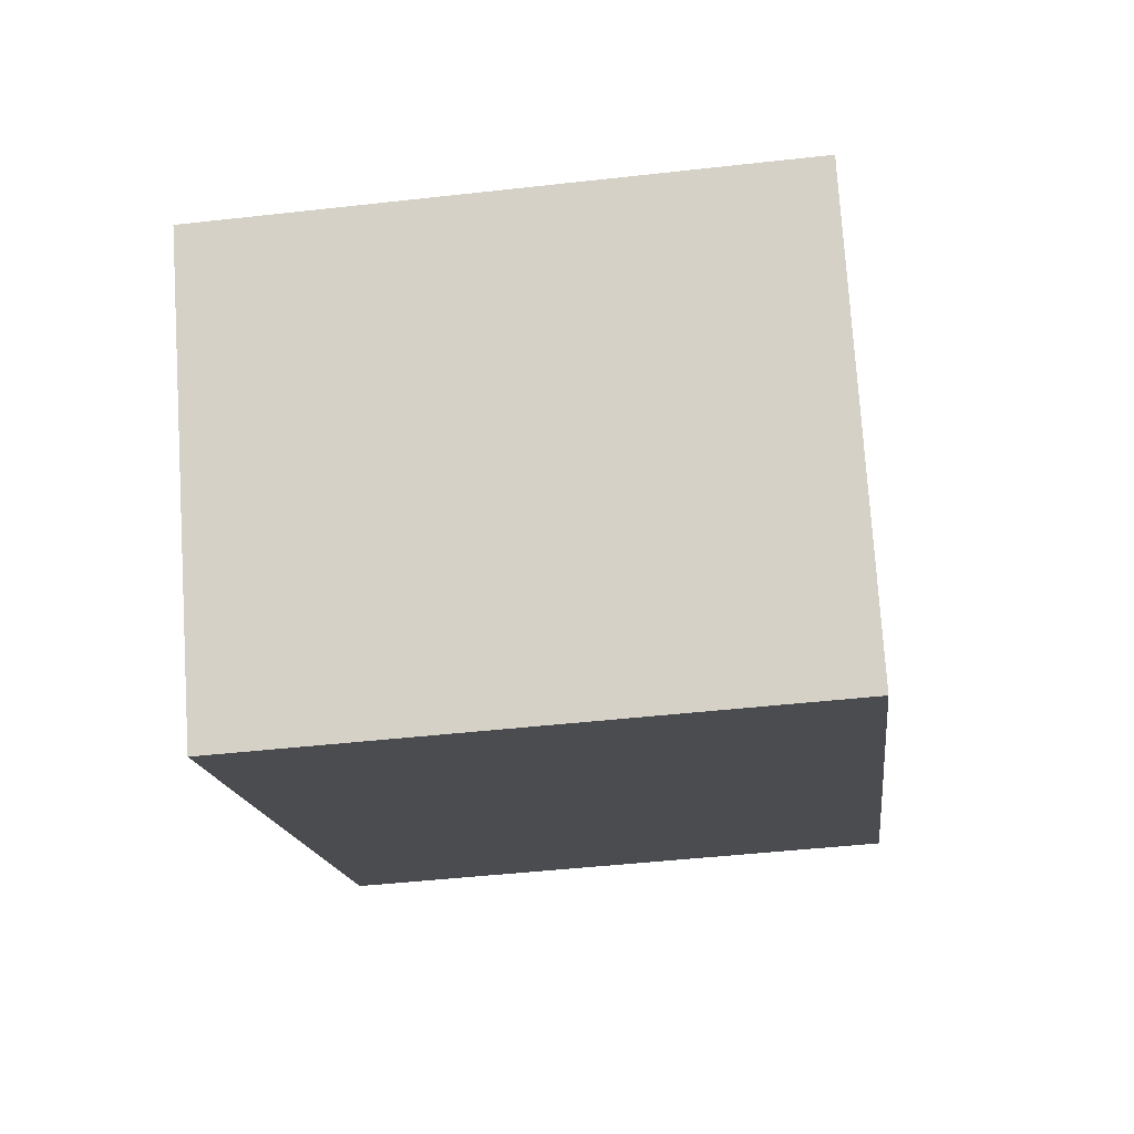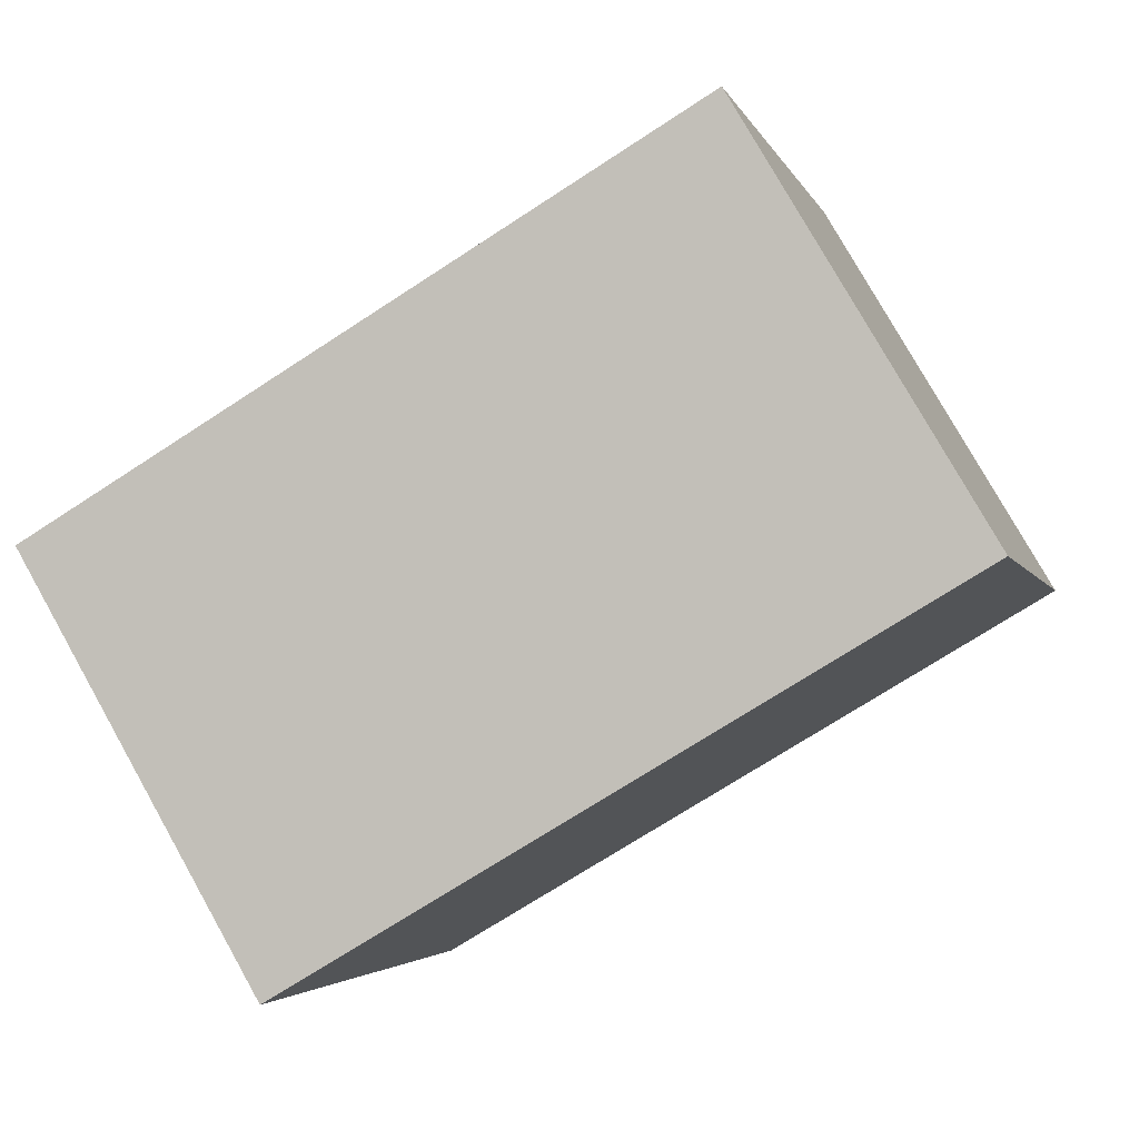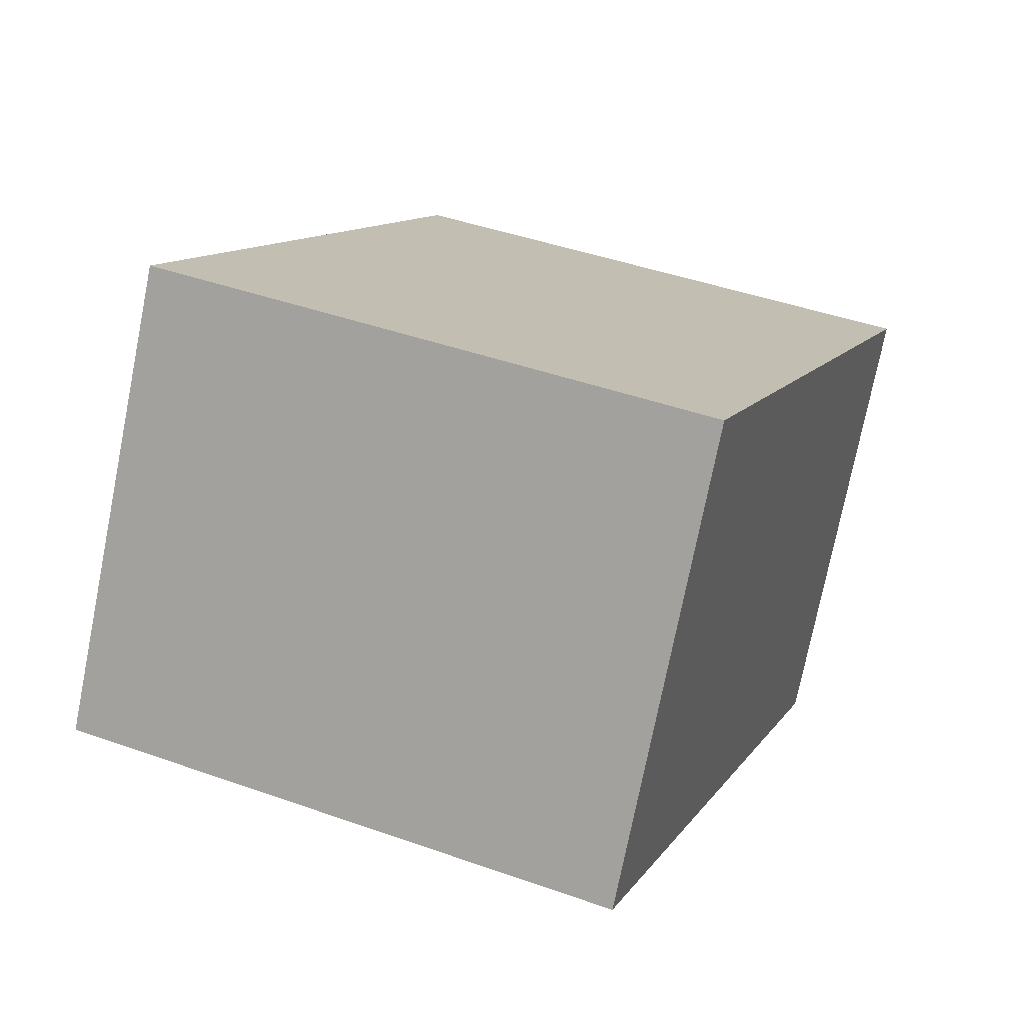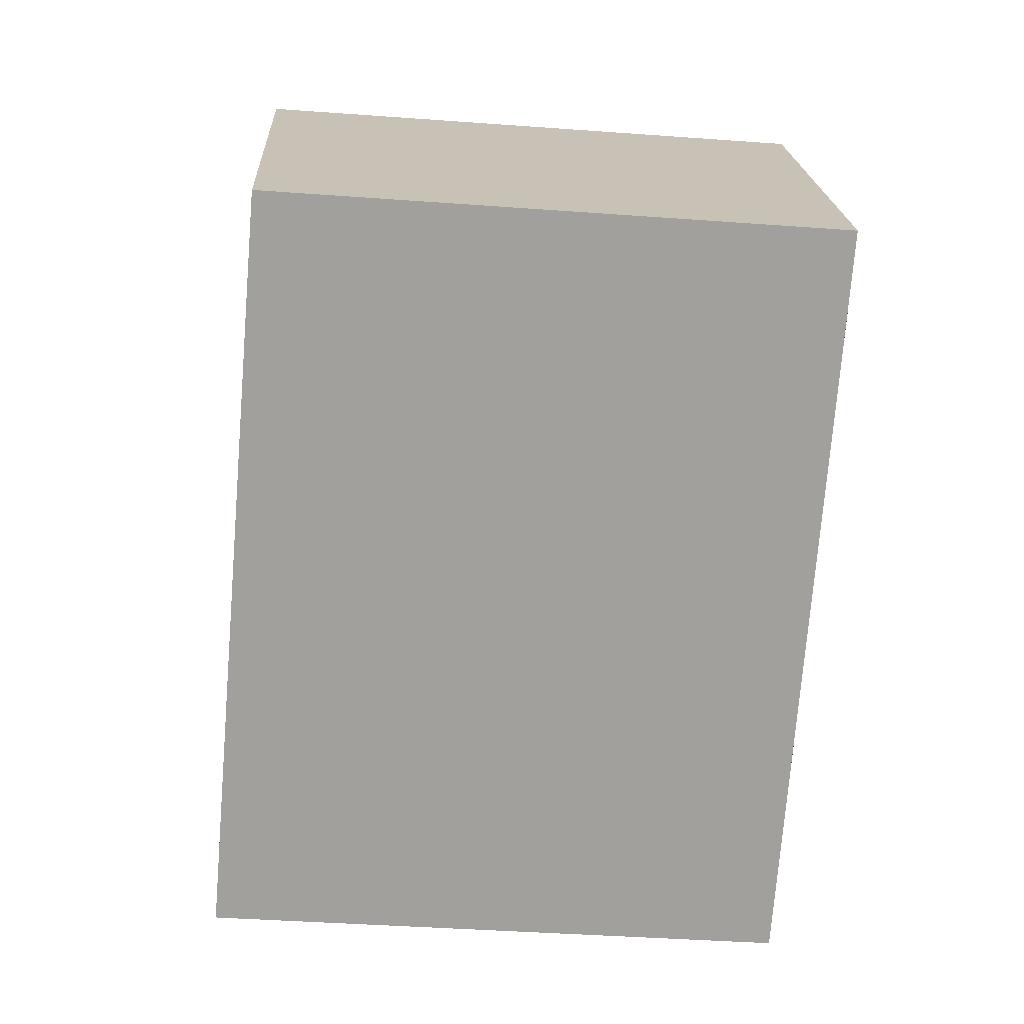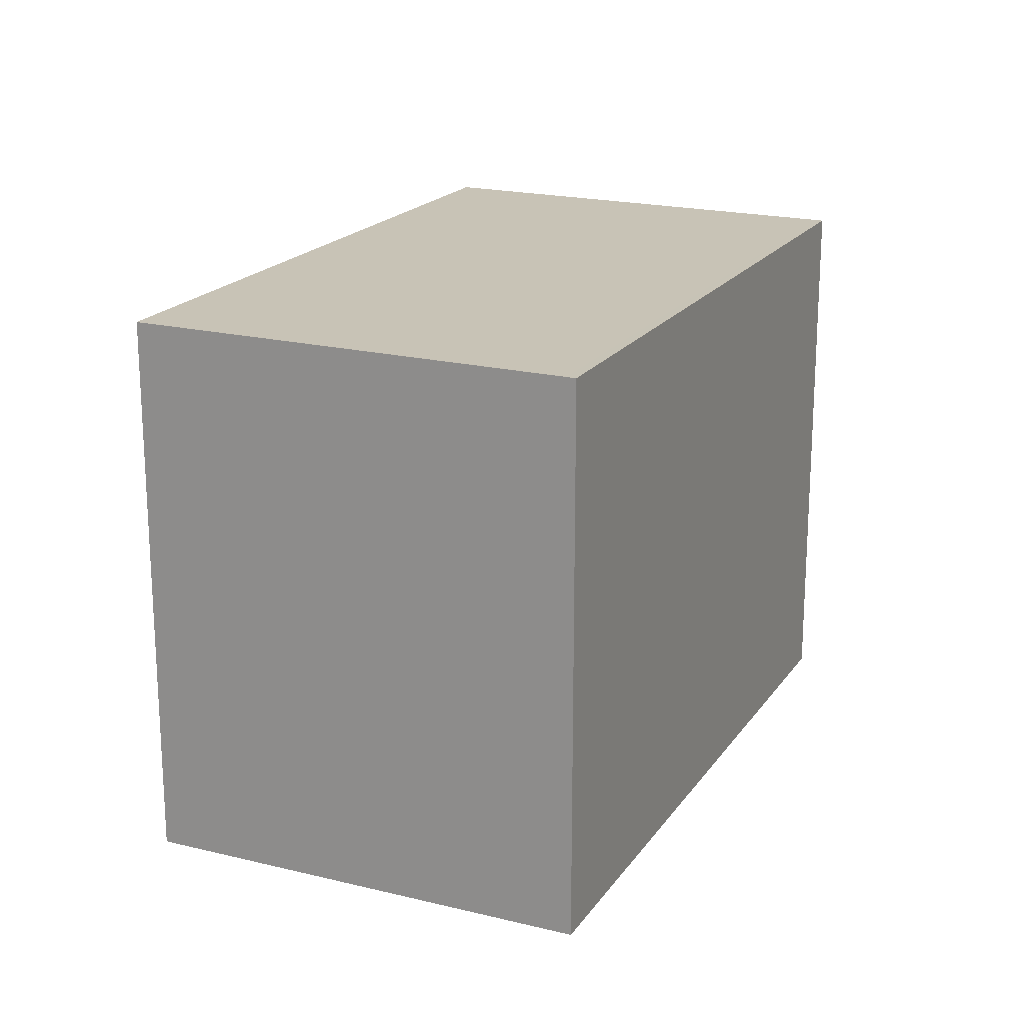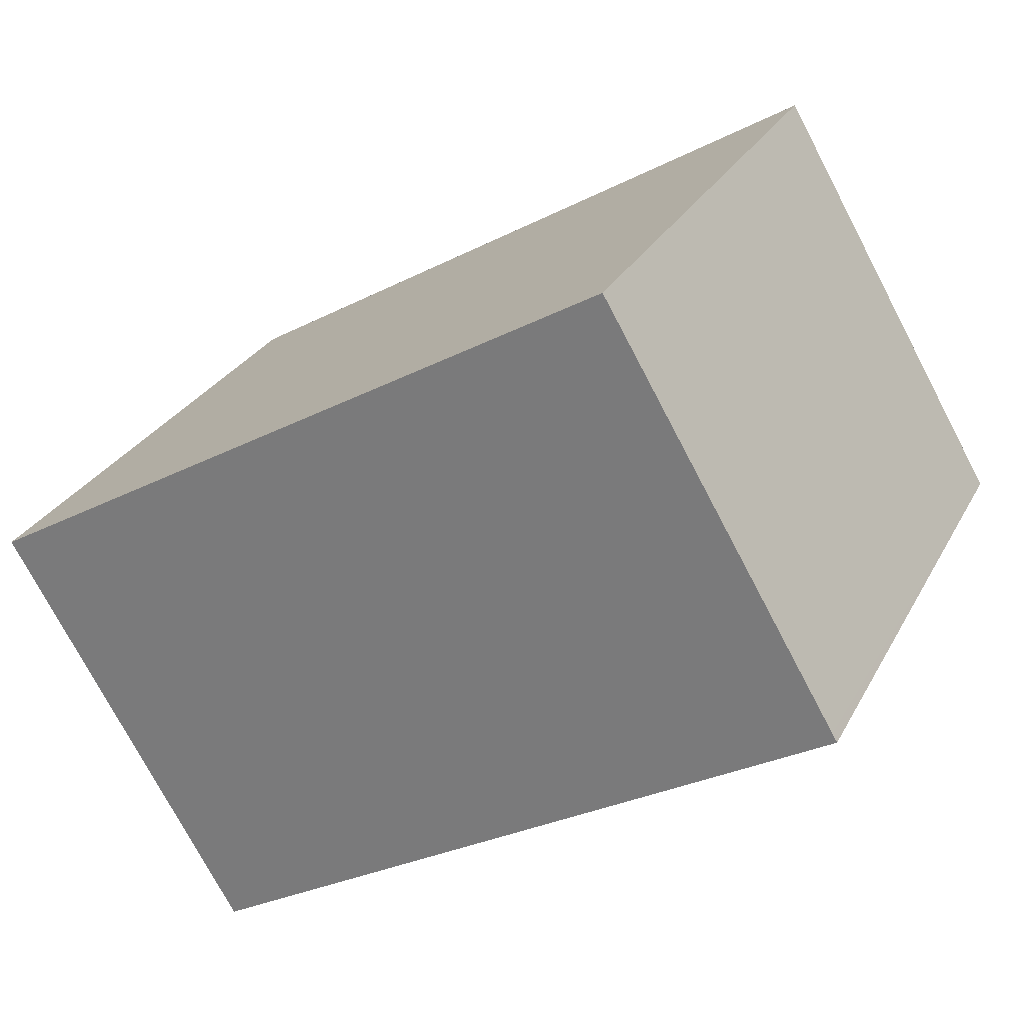
<metadata>
{"format":"obj","ext":"obj","renderer":"f3d","projection":"perspective","resolution":1024,"background":"white","views":[{"elev":-45.7,"azim":-82.6,"up":"+Y"},{"elev":-3.4,"azim":14.3,"up":"+Y"},{"elev":43.4,"azim":112.8,"up":"+Y"},{"elev":-41.0,"azim":84.9,"up":"+Y"},{"elev":19.7,"azim":-35.1,"up":"+Z"},{"elev":27.7,"azim":23.1,"up":"+Y"}]}
</metadata>
<code>
v -1541 -1381 2.295
v -1542 -1379 2.297
v -1539 -1378 2.276
v -1538 -1379 2.273
v -1538 -1379 2.274
v -1539 -1378 2.276
v -1541 -1381 2.295
v -1542 -1379 2.297
v -1541 -1381 2.295
v -1541 -1381 2.295
v -1538 -1379 2.274
v -1538 -1379 2.273
v -1541 -1381 2.295
v -1541 -1381 2.295
v -1541 -1381 0
v -1541 -1381 0
v -1542 -1379 2.297
v -1542 -1379 2.297
v -1542 -1379 0
v -1542 -1379 0
v -1538 -1379 2.273
v -1539 -1378 2.276
v -1539 -1378 4.441e-16
v -1538 -1379 0
v -1538 -1379 2.274
v -1538 -1379 2.273
v -1538 -1379 0
v -1538 -1379 0
v -1541 -1381 2.295
v -1538 -1379 2.274
v -1538 -1379 0
v -1541 -1381 4.441e-16
v -1539 -1378 2.276
v -1539 -1378 2.276
v -1539 -1378 4.441e-16
v -1539 -1378 4.441e-16
v -1541 -1381 2.295
v -1541 -1381 2.295
v -1541 -1381 4.441e-16
v -1541 -1381 0
v -1539 -1378 2.276
v -1542 -1379 2.297
v -1542 -1379 0
v -1539 -1378 4.441e-16
v -1542 -1379 2.297
v -1541 -1381 2.295
v -1541 -1381 0
v -1542 -1379 0
v -1538 -1379 2.273
v -1538 -1379 2.273
v -1538 -1379 0
v -1538 -1379 0
v -1541 -1381 0
v -1542 -1379 0
v -1539 -1378 0
v -1538 -1379 0
f 12 4 5 11
f 11 5 7 10
f 10 7 1 9
f 9 2 8 10
f 10 8 6 11
f 11 6 3 12
f 14 15 16 13
f 18 19 20 17
f 22 23 24 21
f 26 27 28 25
f 30 31 32 29
f 34 35 36 33
f 38 39 40 37
f 42 43 44 41
f 46 47 48 45
f 50 51 52 49
f 54 55 56 53

</code>
